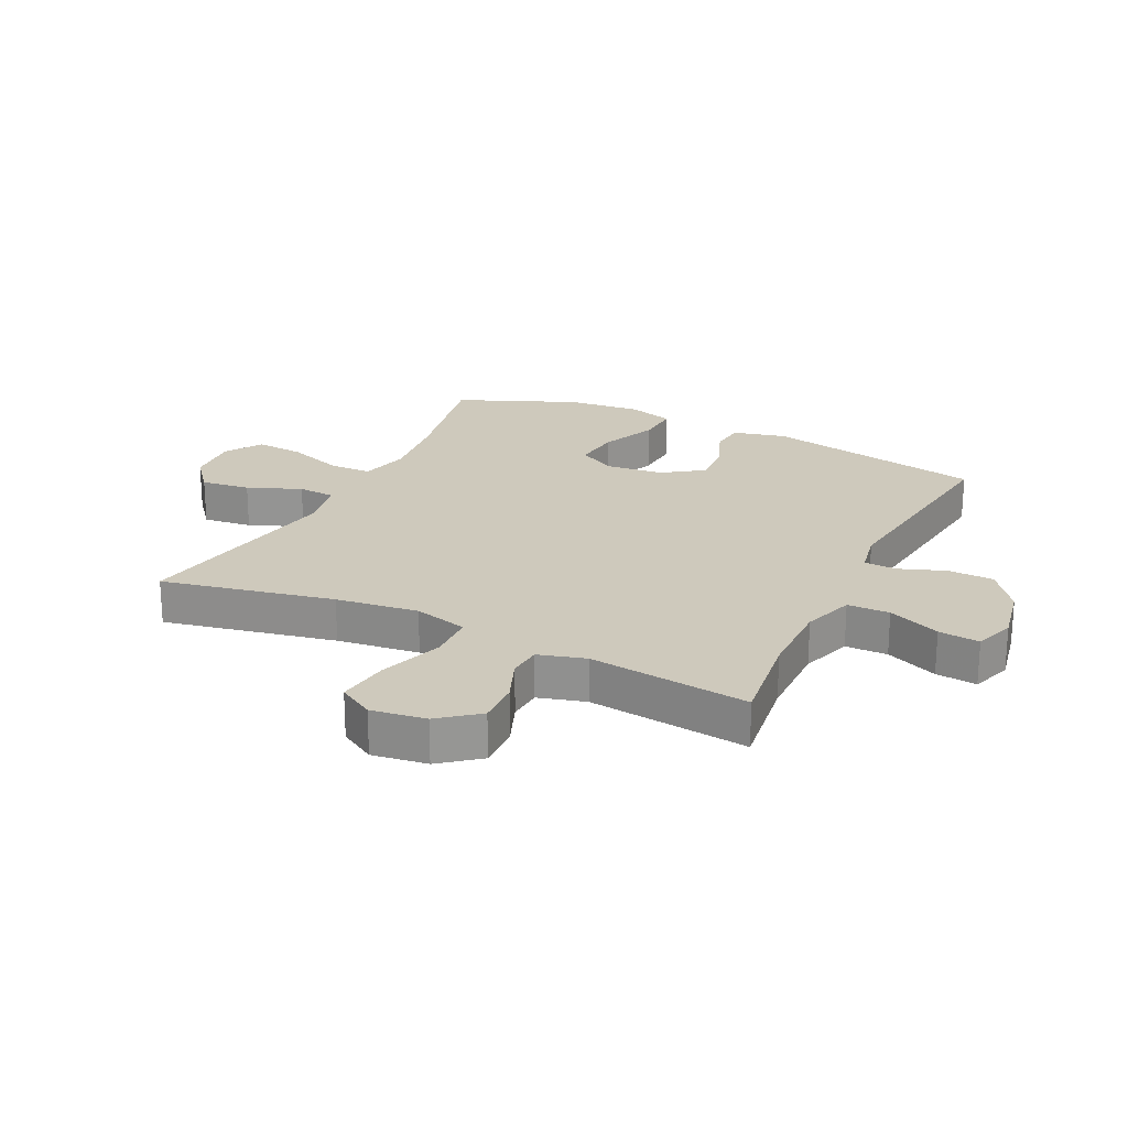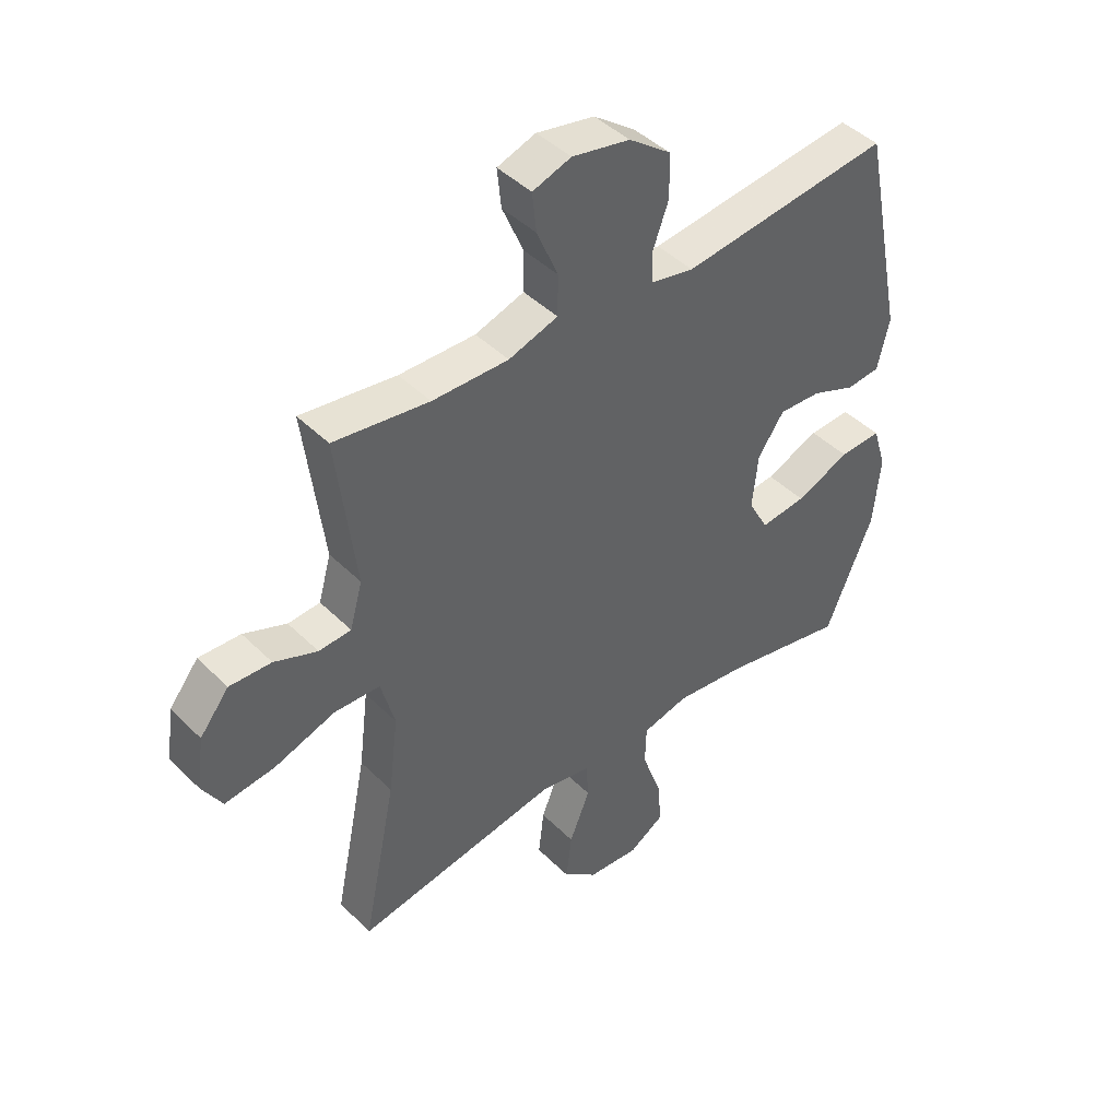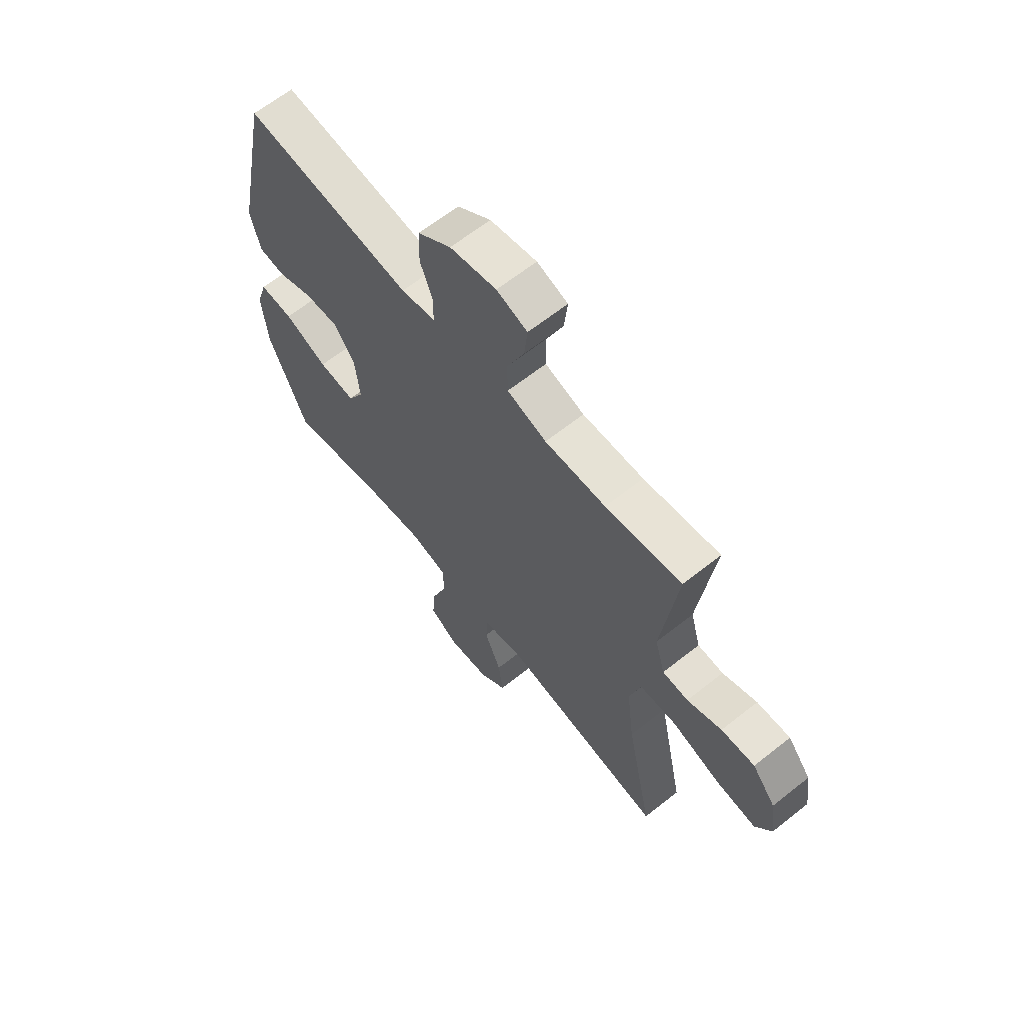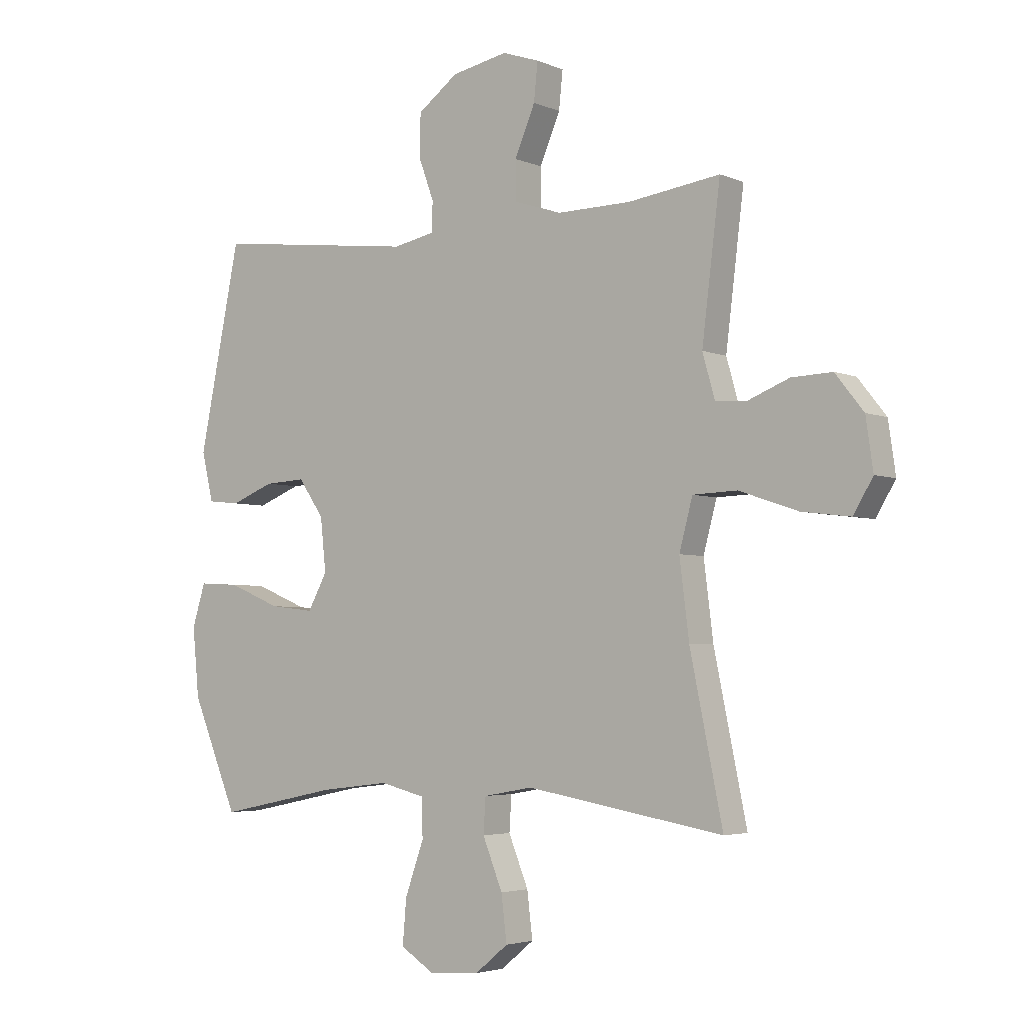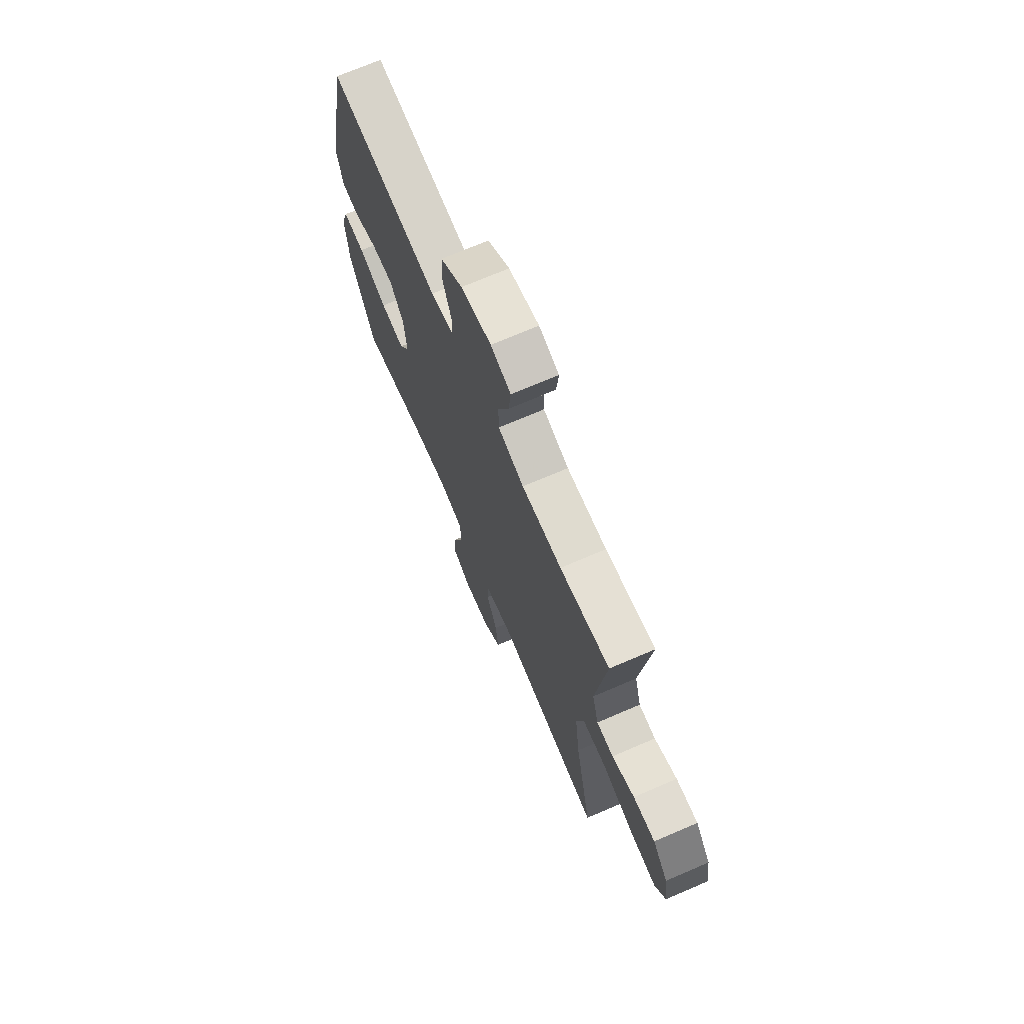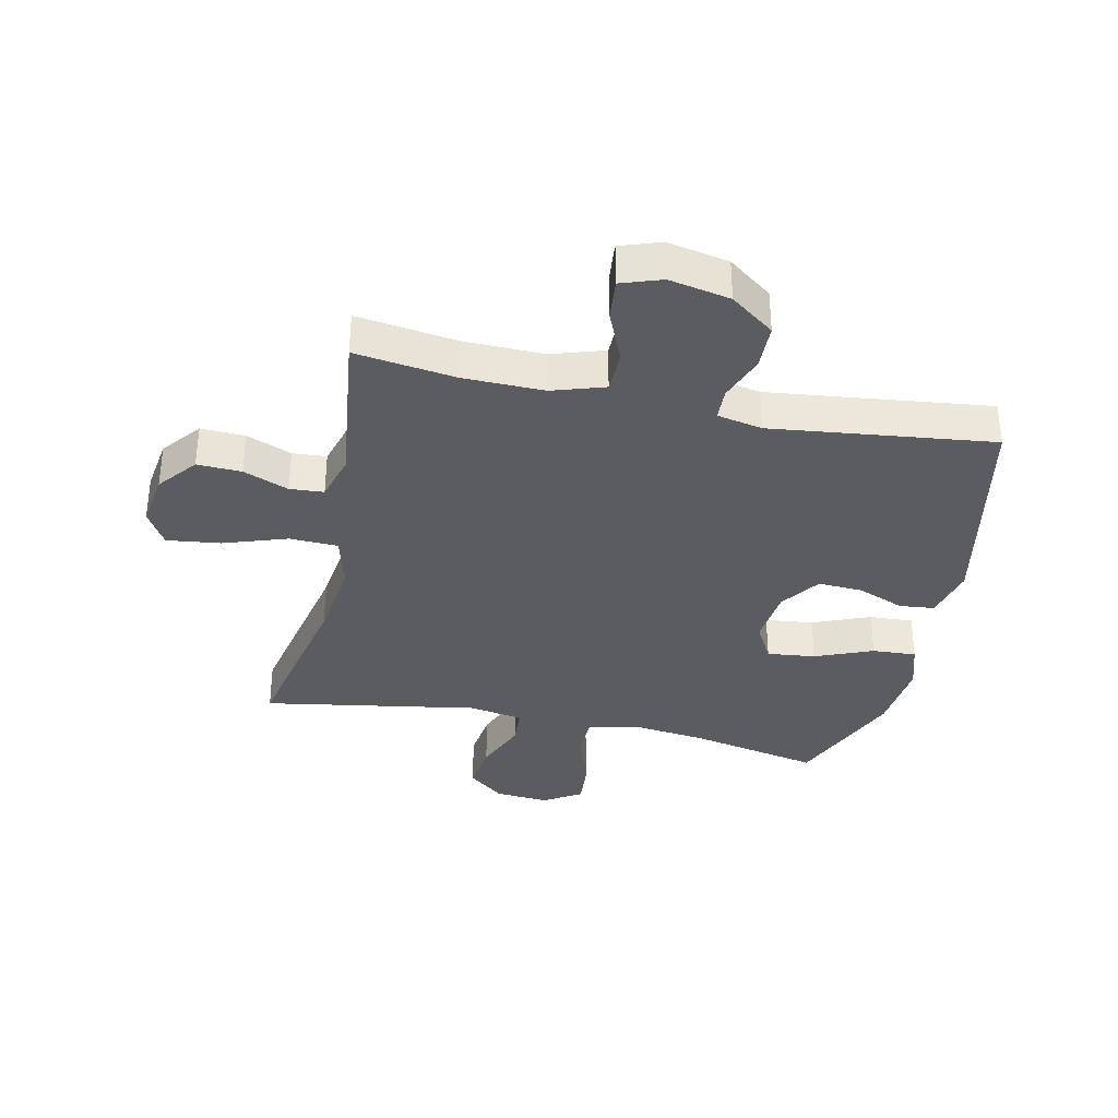
<metadata>
{"format":"obj","ext":"obj","renderer":"f3d","projection":"perspective","resolution":1024,"background":"white","views":[{"elev":22.4,"azim":-64.0,"up":"+Y"},{"elev":44.0,"azim":-41.1,"up":"+Z"},{"elev":64.3,"azim":-128.7,"up":"+Z"},{"elev":-3.8,"azim":-143.6,"up":"+Z"},{"elev":71.0,"azim":-113.3,"up":"+Z"},{"elev":-34.7,"azim":-12.3,"up":"+Y"}]}
</metadata>
<code>
v -0.5 0.07 0.5
v -0.334 0.07 0.477
v -0.201 0.07 0.475
v -0.115 0.07 0.503
v -0.114 0.07 0.573
v -0.151 0.07 0.66
v -0.158 0.07 0.728
v -0.091 0.07 0.751
v 0.01 0.07 0.731
v 0.083 0.07 0.677
v 0.085 0.07 0.601
v 0.057 0.07 0.525
v 0.059 0.07 0.471
v 0.134 0.07 0.456
v 0.5 0.07 0.5
v 0.575 0.07 0.133
v 0.554 0.07 0.045
v 0.496 0.07 0.039
v 0.418 0.07 0.07
v 0.344 0.07 0.074
v 0.298 0.07 0.008
v 0.288 0.07 -0.088
v 0.323 0.07 -0.152
v 0.403 0.07 -0.143
v 0.498 0.07 -0.104
v 0.571 0.07 -0.1
v 0.595 0.07 -0.177
v 0.583 0.07 -0.301
v 0.5 0.07 -0.5
v 0.283 0.07 -0.455
v 0.158 0.07 -0.44
v 0.077 0.07 -0.46
v 0.075 0.07 -0.53
v 0.109 0.07 -0.625
v 0.116 0.07 -0.706
v 0.054 0.07 -0.745
v -0.036 0.07 -0.738
v -0.096 0.07 -0.689
v -0.086 0.07 -0.607
v -0.05 0.07 -0.518
v -0.054 0.07 -0.455
v -0.143 0.07 -0.439
v -0.5 0.07 -0.5
v -0.441 0.07 -0.214
v -0.424 0.07 -0.077
v -0.448 0.07 0.013
v -0.528 0.07 0.016
v -0.634 0.07 -0.02
v -0.722 0.07 -0.031
v -0.757 0.07 0.028
v -0.744 0.07 0.119
v -0.693 0.07 0.183
v -0.62 0.07 0.18
v -0.545 0.07 0.15
v -0.489 0.07 0.154
v -0.467 0.07 0.232
v -0.5 0 0.5
v -0.334 0 0.477
v -0.201 0 0.475
v -0.115 0 0.503
v -0.114 0 0.573
v -0.151 0 0.66
v -0.158 0 0.728
v -0.091 0 0.751
v 0.01 0 0.731
v 0.083 0 0.677
v 0.085 0 0.601
v 0.057 0 0.525
v 0.059 0 0.471
v 0.134 0 0.456
v 0.5 0 0.5
v 0.575 0 0.133
v 0.554 0 0.045
v 0.496 0 0.039
v 0.418 0 0.07
v 0.344 0 0.074
v 0.298 0 0.008
v 0.288 0 -0.088
v 0.323 0 -0.152
v 0.403 0 -0.143
v 0.498 0 -0.104
v 0.571 0 -0.1
v 0.595 0 -0.177
v 0.583 0 -0.301
v 0.5 0 -0.5
v 0.283 0 -0.455
v 0.158 0 -0.44
v 0.077 0 -0.46
v 0.075 0 -0.53
v 0.109 0 -0.625
v 0.116 0 -0.706
v 0.054 0 -0.745
v -0.036 0 -0.738
v -0.096 0 -0.689
v -0.086 0 -0.607
v -0.05 0 -0.518
v -0.054 0 -0.455
v -0.143 0 -0.439
v -0.5 0 -0.5
v -0.441 0 -0.214
v -0.424 0 -0.077
v -0.448 0 0.013
v -0.528 0 0.016
v -0.634 0 -0.02
v -0.722 0 -0.031
v -0.757 0 0.028
v -0.744 0 0.119
v -0.693 0 0.183
v -0.62 0 0.18
v -0.545 0 0.15
v -0.489 0 0.154
v -0.467 0 0.232
f 51 52 53 54
f 51 54 55
f 50 51 55
f 47 48 49 50
f 46 47 50 55
f 42 43 44
f 41 42 44 45
f 37 38 39 40
f 37 40 41
f 36 37 41
f 33 34 35 36
f 32 33 36 41
f 31 32 41 45
f 27 28 29 30
f 24 25 26 27
f 23 24 27 30
f 22 23 30 31
f 16 17 18 19
f 14 15 16 19
f 13 14 19 20
f 9 10 11 12
f 9 12 13
f 8 9 13
f 5 6 7 8
f 4 5 8 13
f 3 4 13 20
f 56 1 2
f 46 55 56 2
f 21 22 31 45
f 20 21 45 46
f 2 3 20 46
f 110 109 108 107
f 111 110 107
f 111 107 106
f 106 105 104 103
f 111 106 103 102
f 100 99 98
f 101 100 98 97
f 96 95 94 93
f 97 96 93
f 97 93 92
f 92 91 90 89
f 97 92 89 88
f 101 97 88 87
f 86 85 84 83
f 83 82 81 80
f 86 83 80 79
f 87 86 79 78
f 75 74 73 72
f 75 72 71 70
f 76 75 70 69
f 68 67 66 65
f 69 68 65
f 69 65 64
f 64 63 62 61
f 69 64 61 60
f 76 69 60 59
f 58 57 112
f 58 112 111 102
f 101 87 78 77
f 102 101 77 76
f 102 76 59 58
f 1 57 58 2
f 2 58 59 3
f 3 59 60 4
f 4 60 61 5
f 5 61 62 6
f 6 62 63 7
f 7 63 64 8
f 8 64 65 9
f 9 65 66 10
f 10 66 67 11
f 11 67 68 12
f 12 68 69 13
f 13 69 70 14
f 14 70 71 15
f 15 71 72 16
f 16 72 73 17
f 17 73 74 18
f 18 74 75 19
f 19 75 76 20
f 20 76 77 21
f 21 77 78 22
f 22 78 79 23
f 23 79 80 24
f 24 80 81 25
f 25 81 82 26
f 26 82 83 27
f 27 83 84 28
f 28 84 85 29
f 29 85 86 30
f 30 86 87 31
f 31 87 88 32
f 32 88 89 33
f 33 89 90 34
f 34 90 91 35
f 35 91 92 36
f 36 92 93 37
f 37 93 94 38
f 38 94 95 39
f 39 95 96 40
f 40 96 97 41
f 41 97 98 42
f 42 98 99 43
f 43 99 100 44
f 44 100 101 45
f 45 101 102 46
f 46 102 103 47
f 47 103 104 48
f 48 104 105 49
f 49 105 106 50
f 50 106 107 51
f 51 107 108 52
f 52 108 109 53
f 53 109 110 54
f 54 110 111 55
f 55 111 112 56
f 56 112 57 1

</code>
